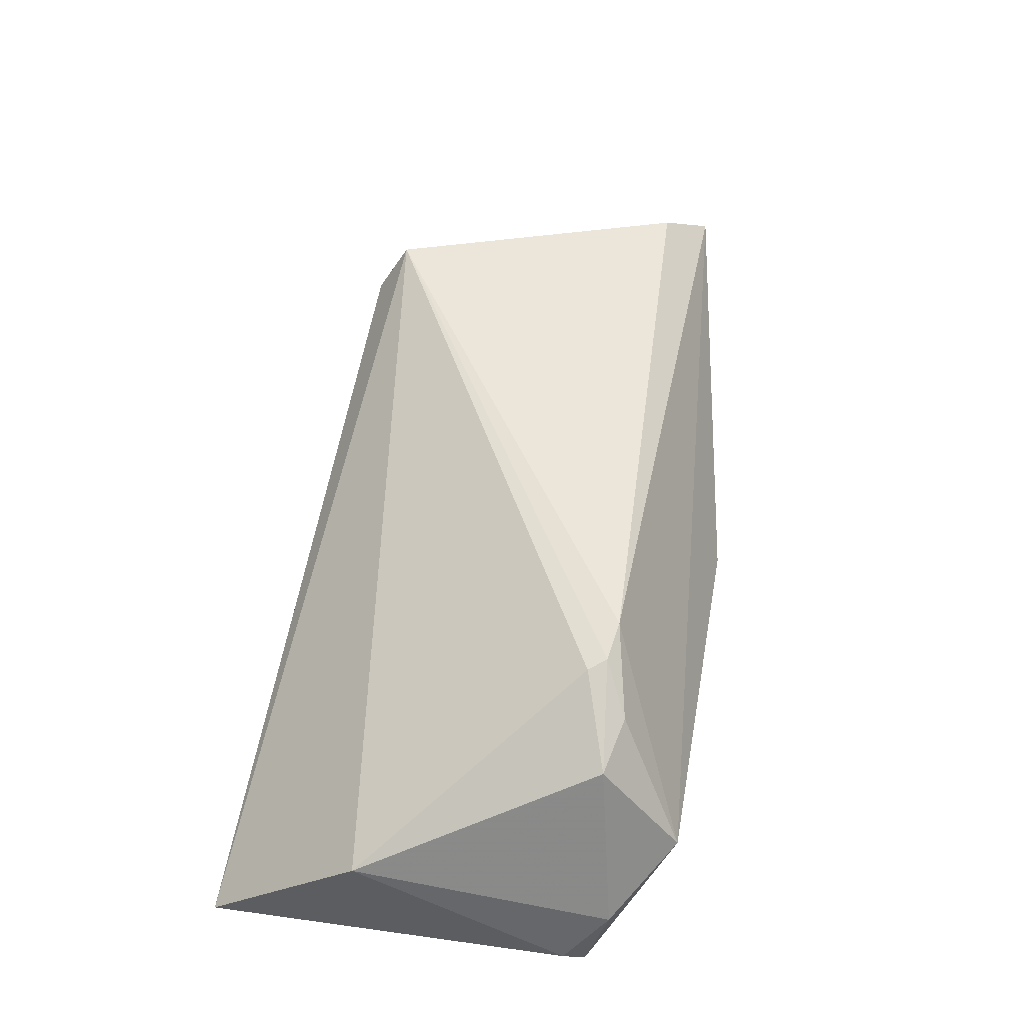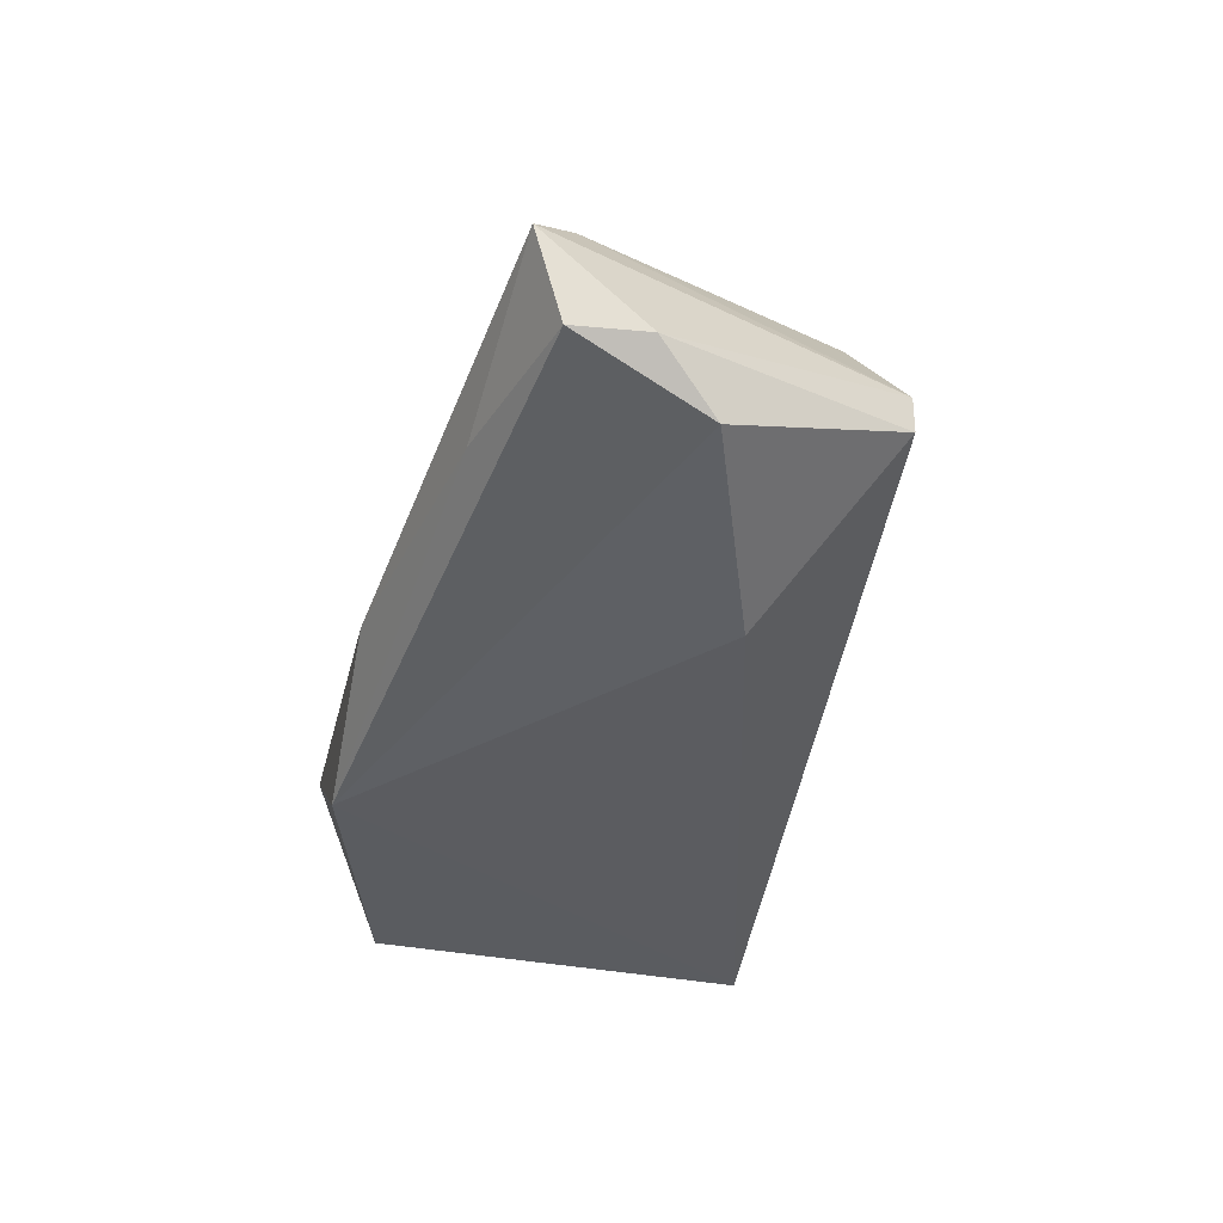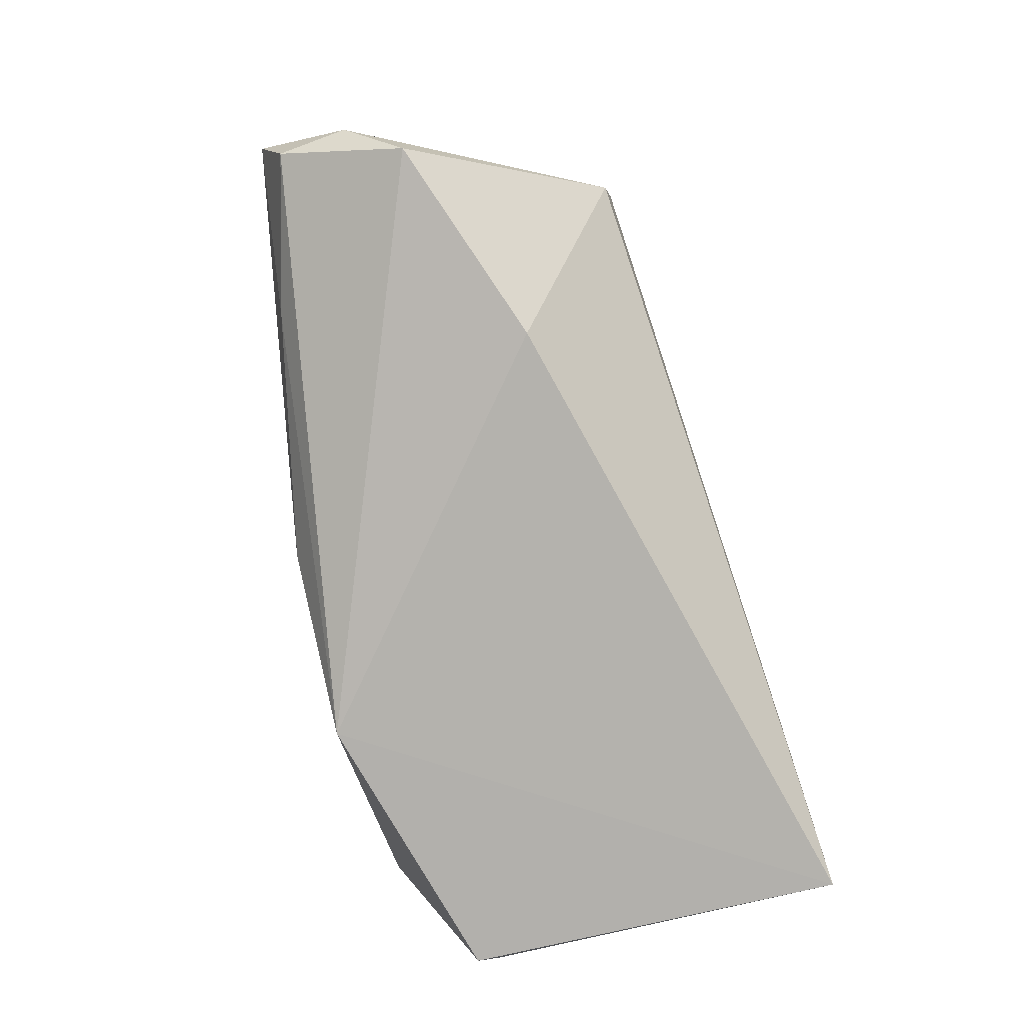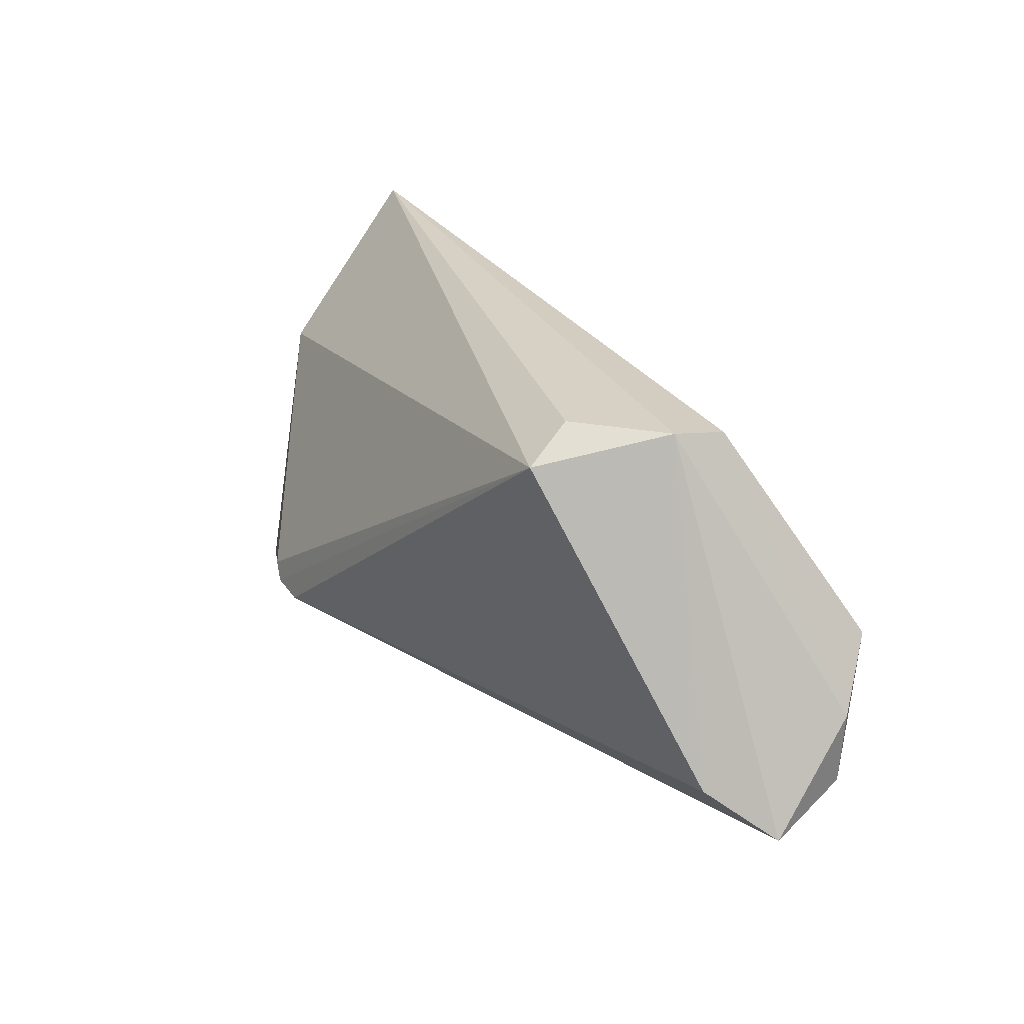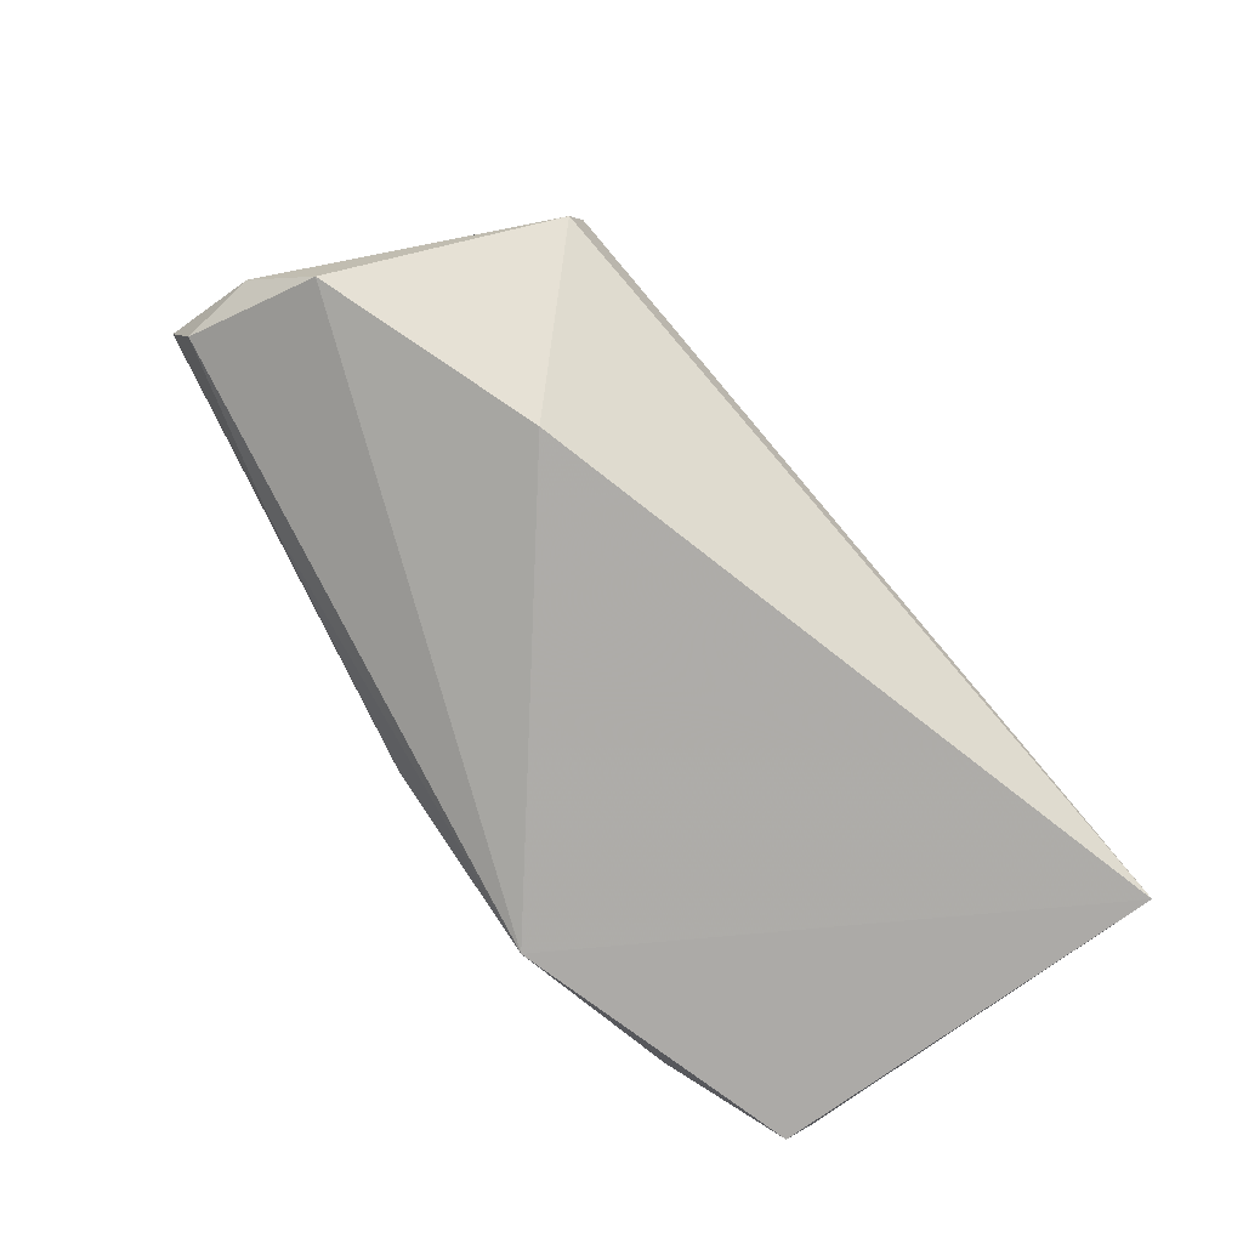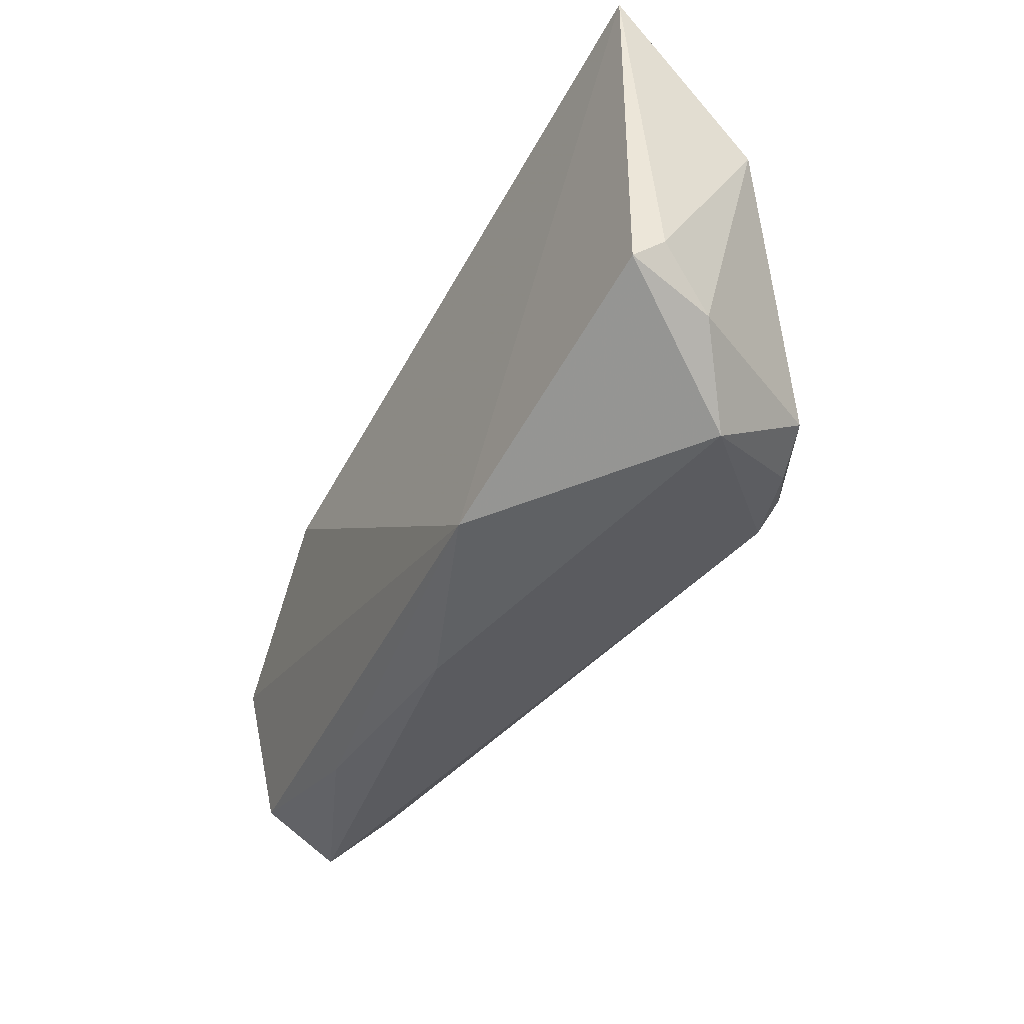
<metadata>
{"format":"obj","ext":"obj","renderer":"f3d","projection":"perspective","resolution":1024,"background":"white","views":[{"elev":53.4,"azim":-79.6,"up":"+Z"},{"elev":-34.6,"azim":77.8,"up":"+Z"},{"elev":-79.7,"azim":105.1,"up":"+Z"},{"elev":23.6,"azim":54.0,"up":"+Y"},{"elev":-77.1,"azim":128.0,"up":"+Z"},{"elev":-45.9,"azim":-120.9,"up":"+Y"}]}
</metadata>
<code>
v 0.0313 0.02562 0.01495
v -0.05072 -0.01786 -0.01547
v 0.04339 0.02515 0.001884
v -0.04126 -0.02733 0.001568
v -0.05206 0.01107 0.001469
v -0.03378 -0.01899 0.01634
v 0.03297 0.02198 0.02116
v -0.04966 -0.0204 -0.005309
v 0.03849 -0.02061 -0.00405
v 0.05403 -0.01275 0.01221
v 0.02887 0.01028 -0.01595
v -0.01523 -0.02733 -0.01587
v -0.02825 -0.01588 0.02013
v -0.02327 -0.01658 0.02067
v -0.04031 -0.01747 0.01404
v 0.05949 -0.005963 -0.004331
v 0.05871 -0.01477 -0.004344
v 0.05507 0.001059 -0.01059
v -0.0524 0.03055 -0.01595
v 0.007275 -0.02733 -0.006056
v -0.0298 -0.01378 0.01961
v -0.05238 -0.01526 -0.01232
v 0.04194 0.02582 0.007864
v 0.06044 -0.0182 0.006242
f 7 14 10
f 5 7 19
f 5 19 22
f 19 11 12
f 3 11 19
f 24 10 14
f 4 12 20
f 4 24 14
f 20 24 4
f 7 5 21
f 22 19 2
f 19 12 2
f 12 4 2
f 18 12 11
f 18 3 16
f 11 3 18
f 19 7 1
f 16 24 17
f 17 18 16
f 12 18 17
f 16 3 23
f 23 24 16
f 23 1 7
f 7 10 23
f 10 24 23
f 23 3 19
f 19 1 23
f 8 5 22
f 22 2 8
f 8 2 4
f 13 14 7
f 7 21 13
f 20 12 9
f 12 17 9
f 9 24 20
f 9 17 24
f 15 8 4
f 15 13 21
f 15 21 5
f 5 8 15
f 6 15 4
f 13 15 6
f 6 4 14
f 14 13 6

</code>
